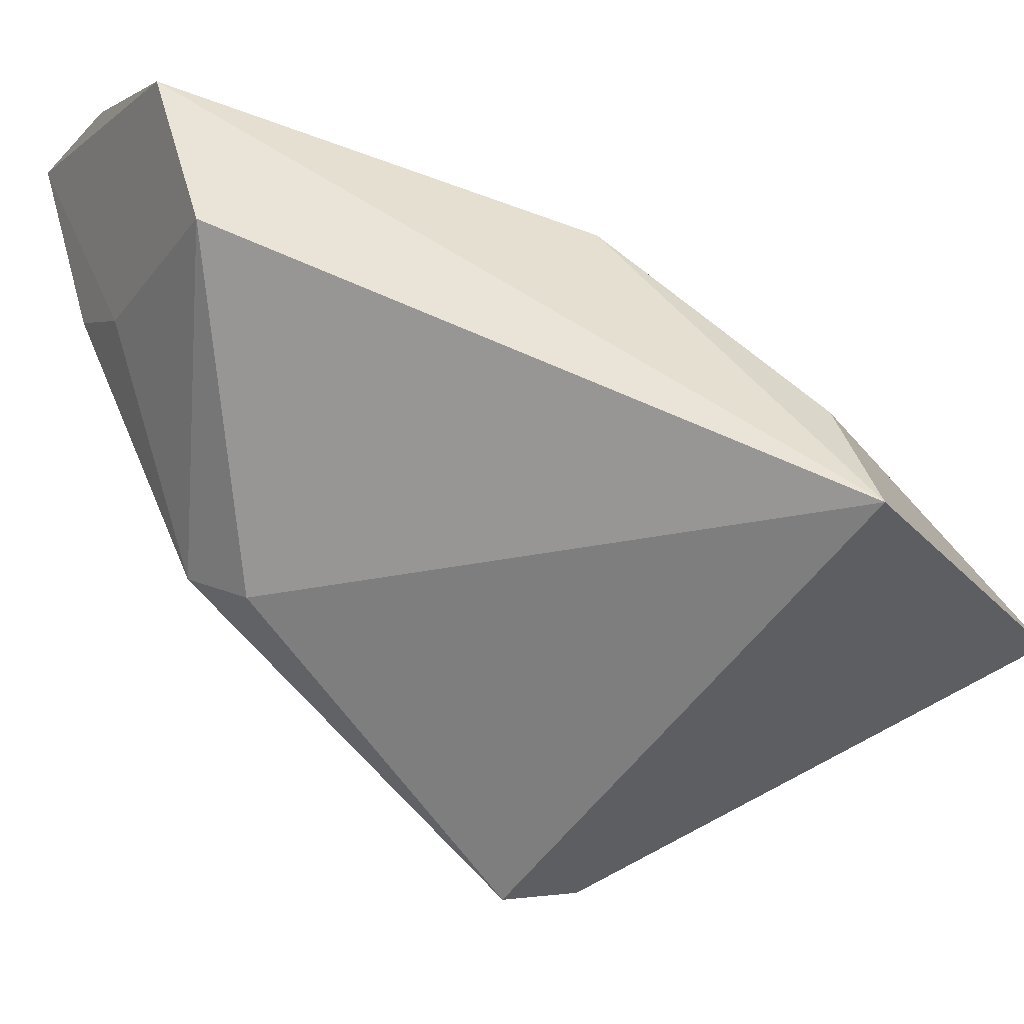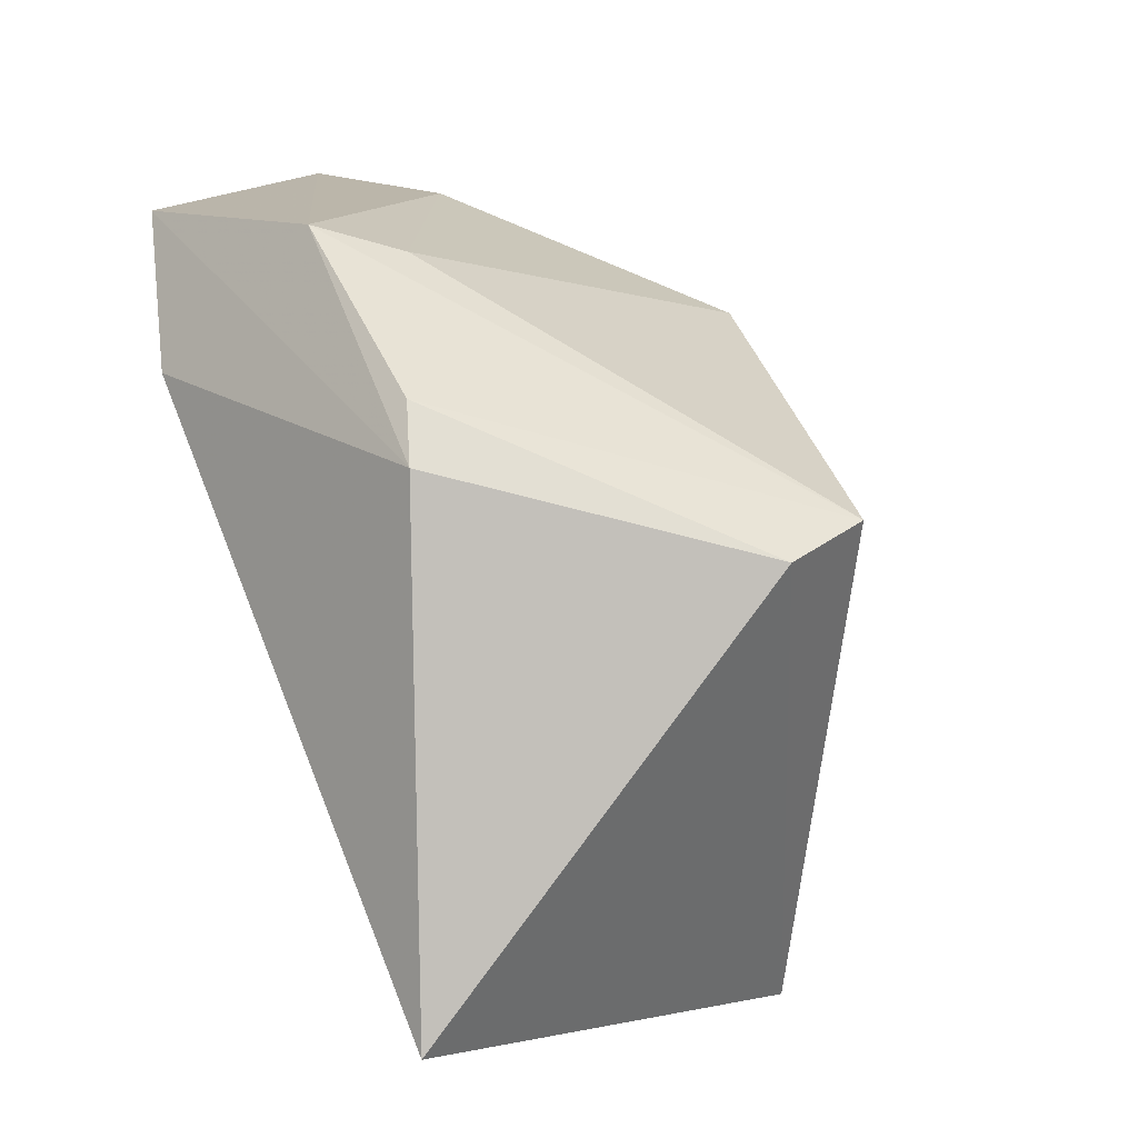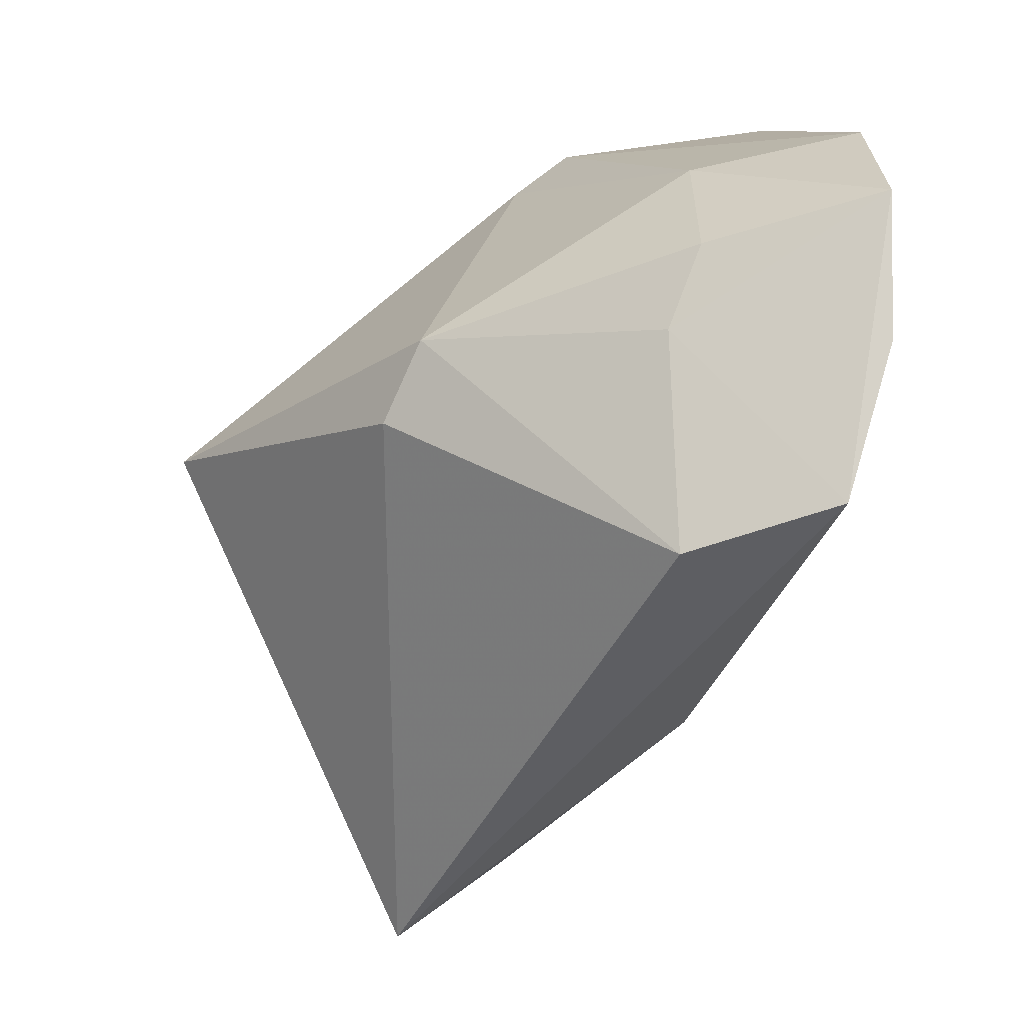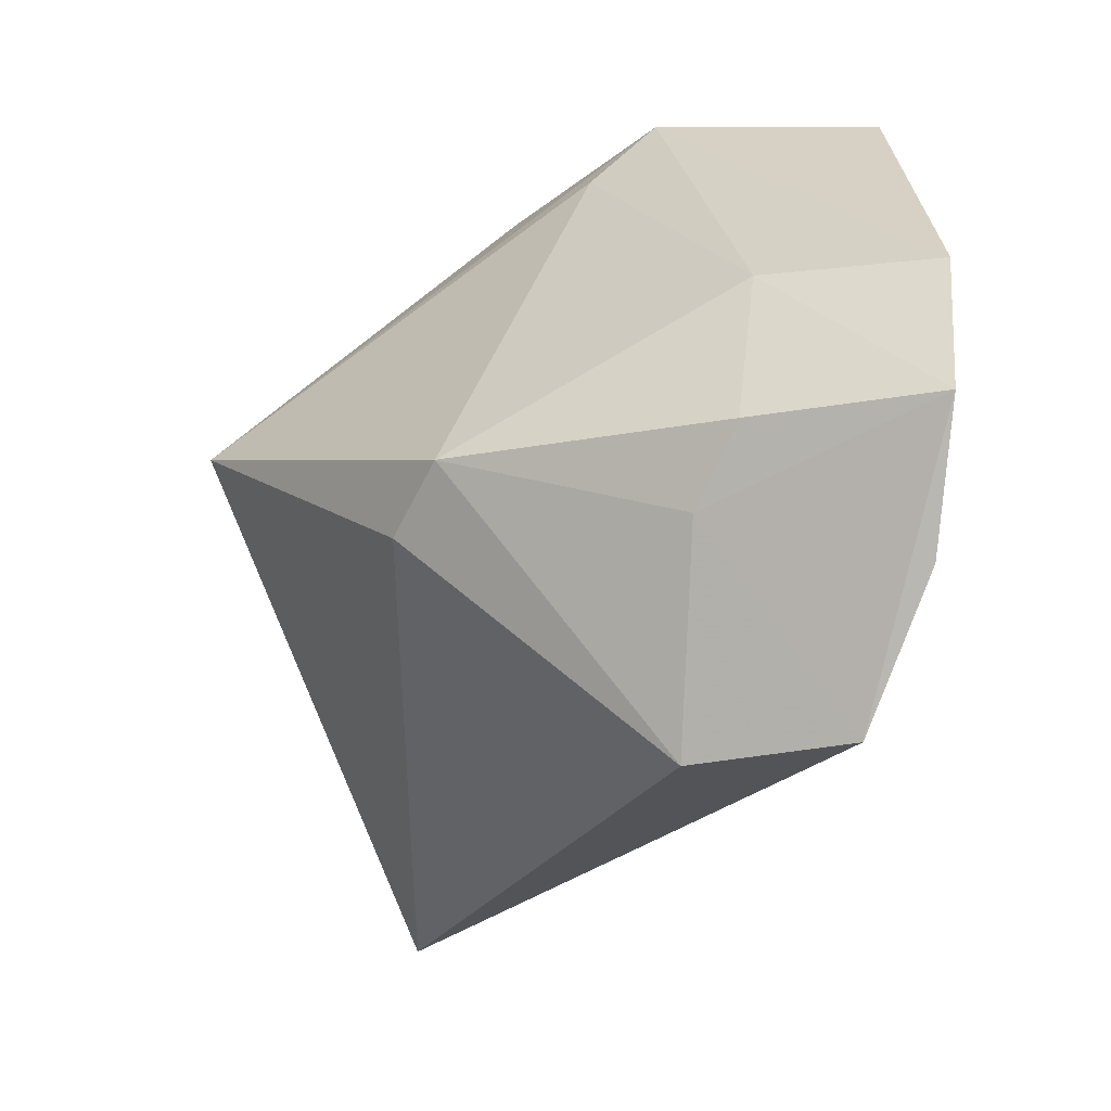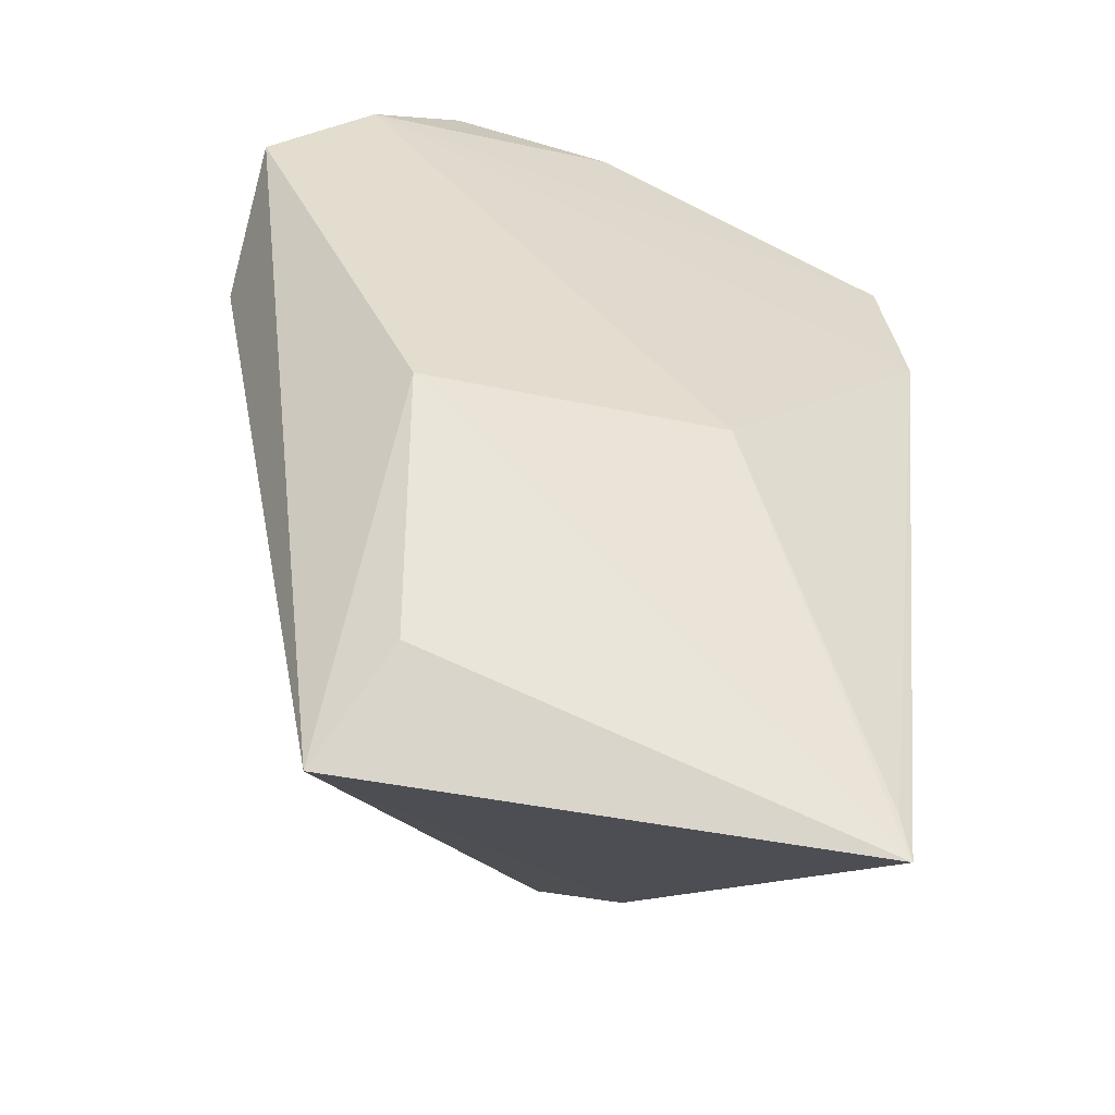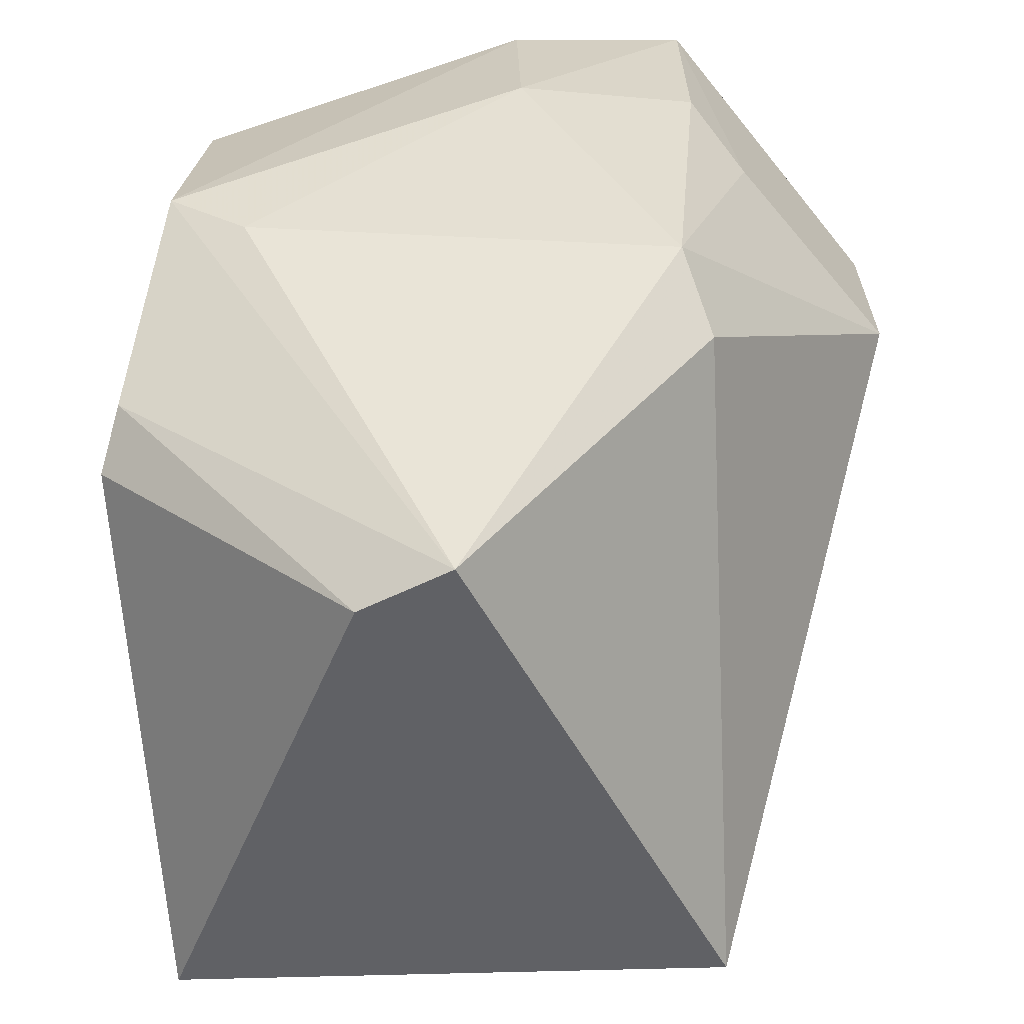
<metadata>
{"format":"obj","ext":"obj","renderer":"f3d","projection":"perspective","resolution":1024,"background":"white","views":[{"elev":-19.5,"azim":-66.7,"up":"+Z"},{"elev":-2.9,"azim":128.0,"up":"+Y"},{"elev":25.9,"azim":-87.1,"up":"+Y"},{"elev":44.9,"azim":-80.2,"up":"+Y"},{"elev":-75.2,"azim":-10.6,"up":"+Y"},{"elev":-78.0,"azim":-179.2,"up":"+Z"}]}
</metadata>
<code>
v -0.01561 -0.0001052 0.01606
v -0.009048 -0.017 0.007417
v -0.009138 -0.002743 0.01018
v -0.01449 -0.007975 0.002173
v -0.01925 -0.01675 0.007048
v -0.008119 -0.007264 0.006906
v -0.01848 -0.003451 0.007693
v -0.008903 -0.005118 0.01358
v -0.0187 -0.01162 0.01296
v -0.01282 -0.008761 0.002551
v -0.01568 -0.0009018 0.01278
v -0.01059 -0.00314 0.009133
v -0.019 -0.004973 0.006994
v -0.009484 -0.001959 0.01451
v -0.01807 -0.01555 0.009214
v -0.02061 -0.002413 0.01639
v -0.01279 -0.01058 0.01277
v -0.008425 -0.006076 0.00724
v -0.02267 -0.005782 0.01265
v -0.0189 -0.0001626 0.01636
v -0.009304 -0.0163 0.007939
v -0.02252 -0.004768 0.01559
v -0.01898 -0.001233 0.01295
v -0.01997 -0.002548 0.01237
f 8 2 6
f 10 5 4
f 10 2 5
f 10 6 2
f 11 1 3
f 12 3 4
f 12 4 7
f 12 11 3
f 12 7 11
f 13 7 4
f 13 4 5
f 14 3 1
f 14 8 6
f 14 6 3
f 15 9 5
f 15 5 2
f 15 2 9
f 16 14 1
f 16 8 14
f 17 9 2
f 17 16 9
f 17 8 16
f 18 10 4
f 18 4 3
f 18 3 6
f 18 6 10
f 19 7 13
f 19 13 5
f 20 16 1
f 20 1 11
f 21 17 2
f 21 2 8
f 21 8 17
f 22 19 5
f 22 5 9
f 22 9 16
f 22 16 20
f 23 20 11
f 23 11 7
f 24 22 20
f 24 19 22
f 24 20 23
f 24 23 7
f 24 7 19

</code>
